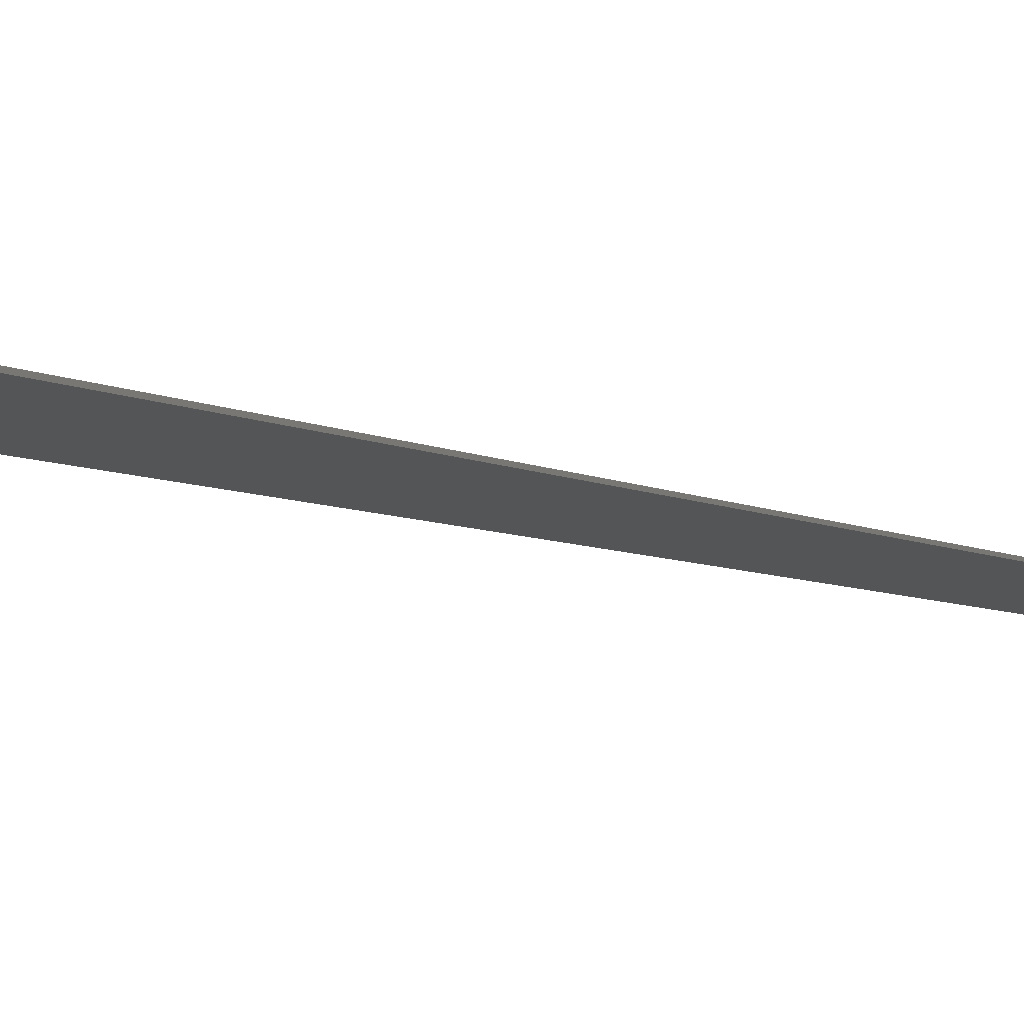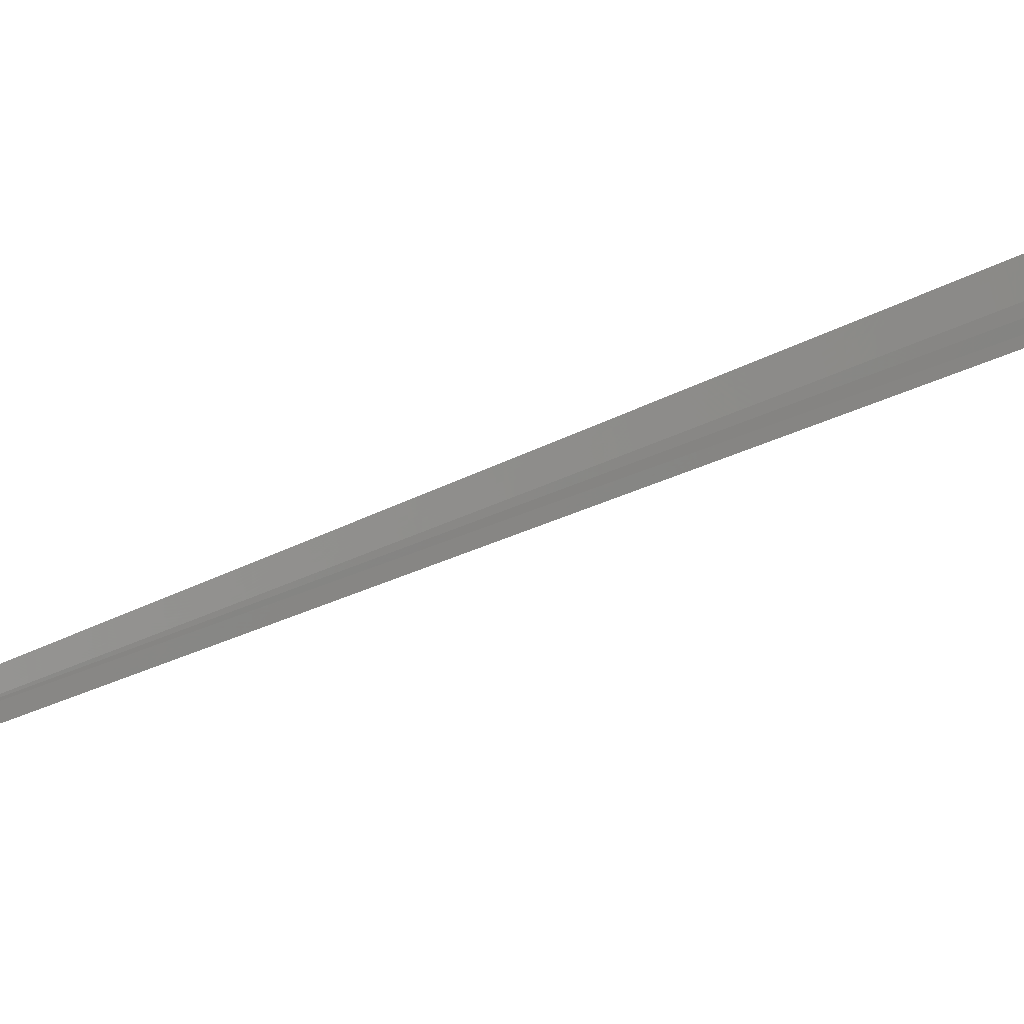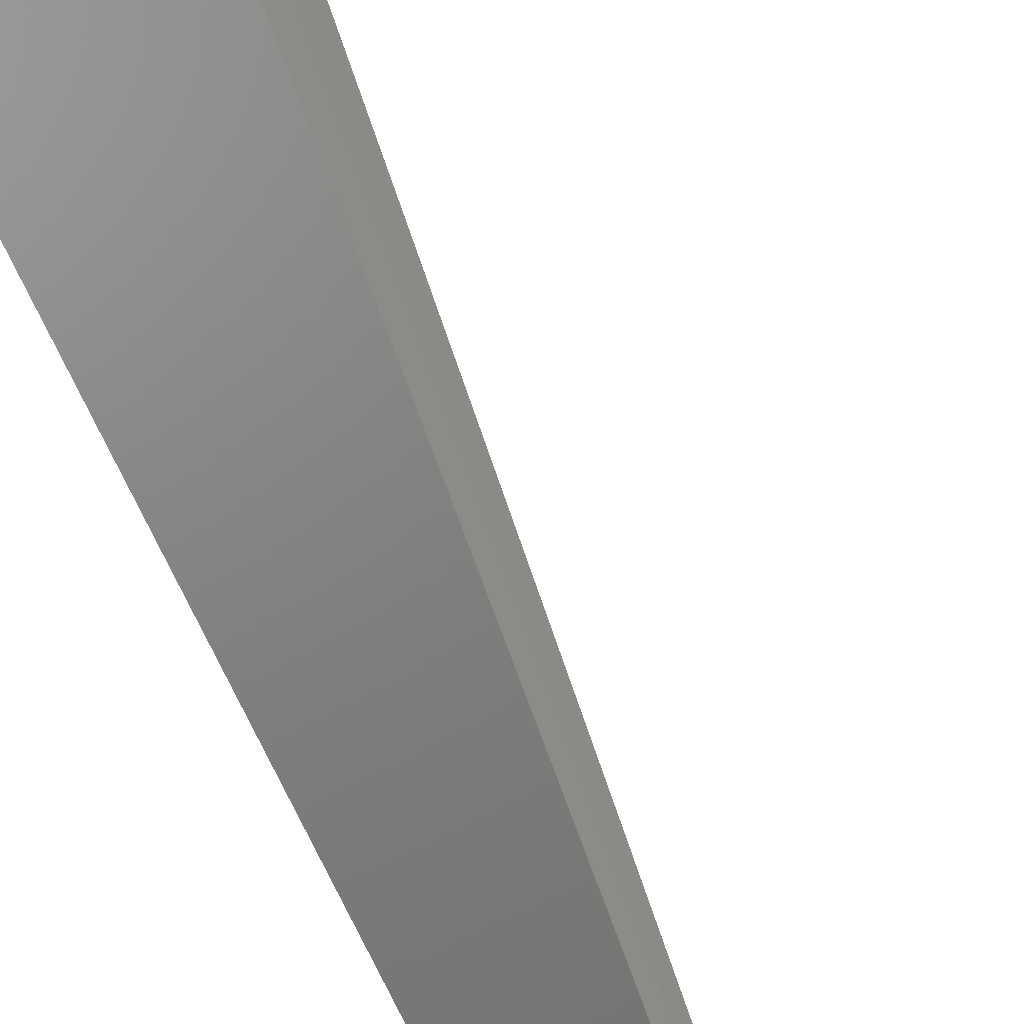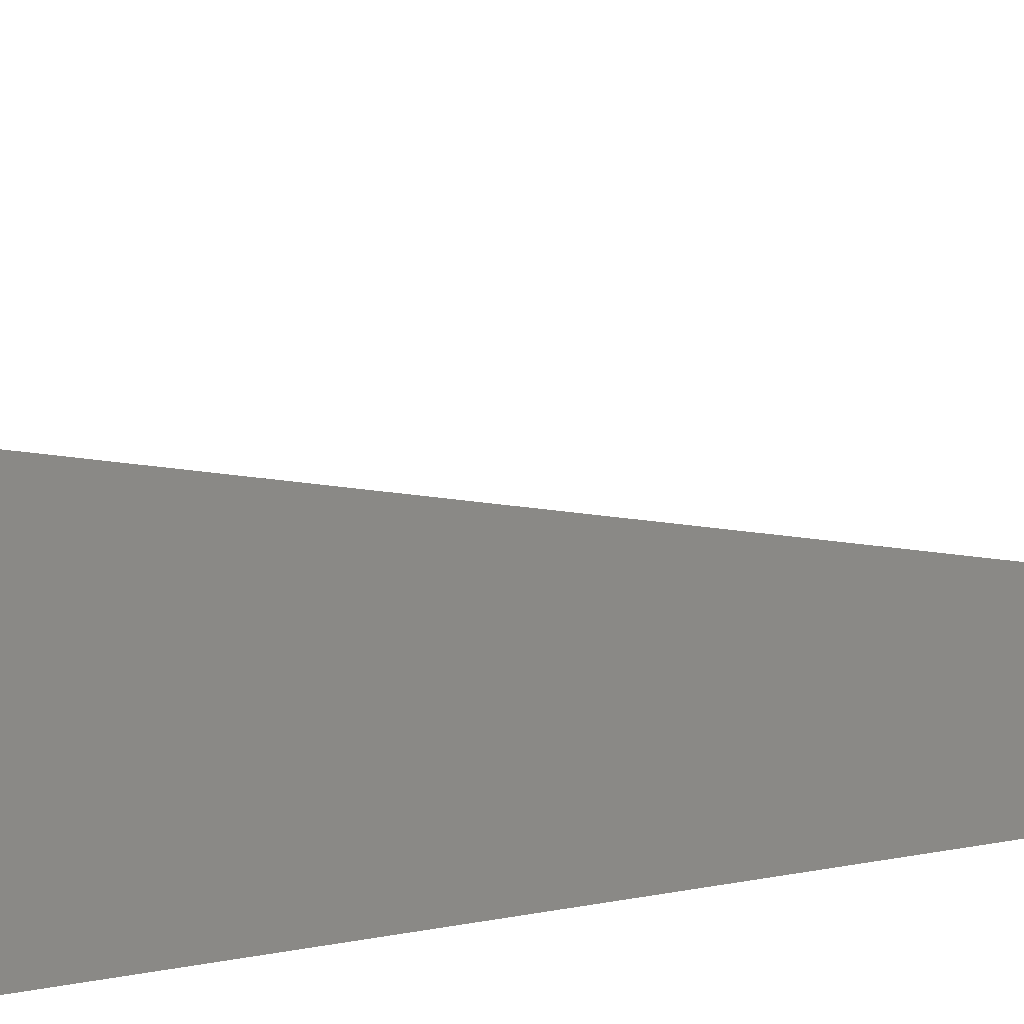
<metadata>
{"format":"stl","ext":"stl","renderer":"f3d","projection":"perspective","resolution":1024,"background":"white","views":[{"elev":-58.3,"azim":-102.2,"up":"+Y"},{"elev":55.5,"azim":64.4,"up":"+Y"},{"elev":58.7,"azim":-24.8,"up":"+Y"},{"elev":6.0,"azim":-135.9,"up":"+Y"}]}
</metadata>
<code>
# stl→obj: 44 verts, 84 faces
v 0.9905 1.716 -11.23
v 0.8681 1.504 -11.28
v 0 0 8.882e-15
v 0.7453 1.291 -11.32
v 0.622 1.077 -11.35
v 0.4983 0.863 -11.38
v 0.3741 0.648 -11.4
v 0.2497 0.4325 -11.41
v 0.125 0.2165 -11.42
v -6.781e-16 -8.117e-32 -11.43
v 1.064 1.671 -11.23
v 0.9295 1.459 -11.28
v 0.7944 1.247 -11.32
v 0.6598 1.036 -11.35
v 0.526 0.8258 -11.38
v 0.393 0.617 -11.4
v 0.2609 0.4097 -11.41
v 0.1299 0.204 -11.42
v 1.136 1.623 -11.23
v 0.9932 1.419 -11.28
v 0.8488 1.212 -11.32
v 0.9017 1.175 -11.32
v 0.749 0.9762 -11.35
v 0.7989 0.952 -11.35
v 0.6397 0.7624 -11.38
v 1.206 1.572 -11.24
v 1.055 1.375 -11.28
v 0.9576 1.141 -11.32
v 1.273 1.518 -11.24
v 1.116 1.33 -11.28
v 0.5971 0.7782 -11.38
v 0.4802 0.5723 -11.4
v 0.4461 0.5815 -11.4
v 0.3203 0.3818 -11.41
v 0.2962 0.3861 -11.41
v 0.1603 0.191 -11.42
v 0.1475 0.1922 -11.42
v 0.1388 0.1983 -11.42
v 0.705 1.007 -11.35
v 0.562 0.8028 -11.38
v 0.4199 0.5998 -11.4
v 0.2788 0.3983 -11.41
v 0.3788 0.541 -3.745
v 0.7576 1.082 -7.49
f 1 2 3
f 3 2 4
f 3 4 5
f 5 6 3
f 3 6 7
f 3 7 8
f 8 9 3
f 3 9 10
f 1 11 2
f 2 11 12
f 2 12 4
f 4 12 13
f 4 13 5
f 5 13 14
f 5 14 6
f 6 14 15
f 6 15 7
f 7 15 16
f 7 16 8
f 8 16 17
f 8 17 9
f 9 17 18
f 9 18 10
f 11 19 12
f 12 19 20
f 12 20 21
f 21 20 22
f 21 22 23
f 23 22 24
f 23 24 25
f 19 26 20
f 20 26 27
f 20 27 22
f 22 27 28
f 22 28 24
f 26 29 27
f 27 29 30
f 27 30 28
f 23 25 31
f 31 25 32
f 31 32 33
f 33 32 34
f 33 34 35
f 35 34 36
f 35 36 37
f 37 36 10
f 37 10 38
f 38 10 18
f 12 21 13
f 13 21 39
f 13 39 14
f 14 39 40
f 14 40 15
f 15 40 41
f 15 41 16
f 16 41 42
f 16 42 17
f 17 42 38
f 17 38 18
f 21 23 39
f 39 23 31
f 39 31 40
f 40 31 33
f 40 33 41
f 41 33 35
f 41 35 42
f 42 35 37
f 42 37 38
f 29 3 30
f 30 3 28
f 28 3 24
f 24 3 25
f 25 3 32
f 32 3 34
f 34 3 36
f 36 3 10
f 3 29 43
f 43 29 26
f 43 26 44
f 44 26 19
f 44 19 11
f 11 1 44
f 44 1 43
f 1 3 43

</code>
